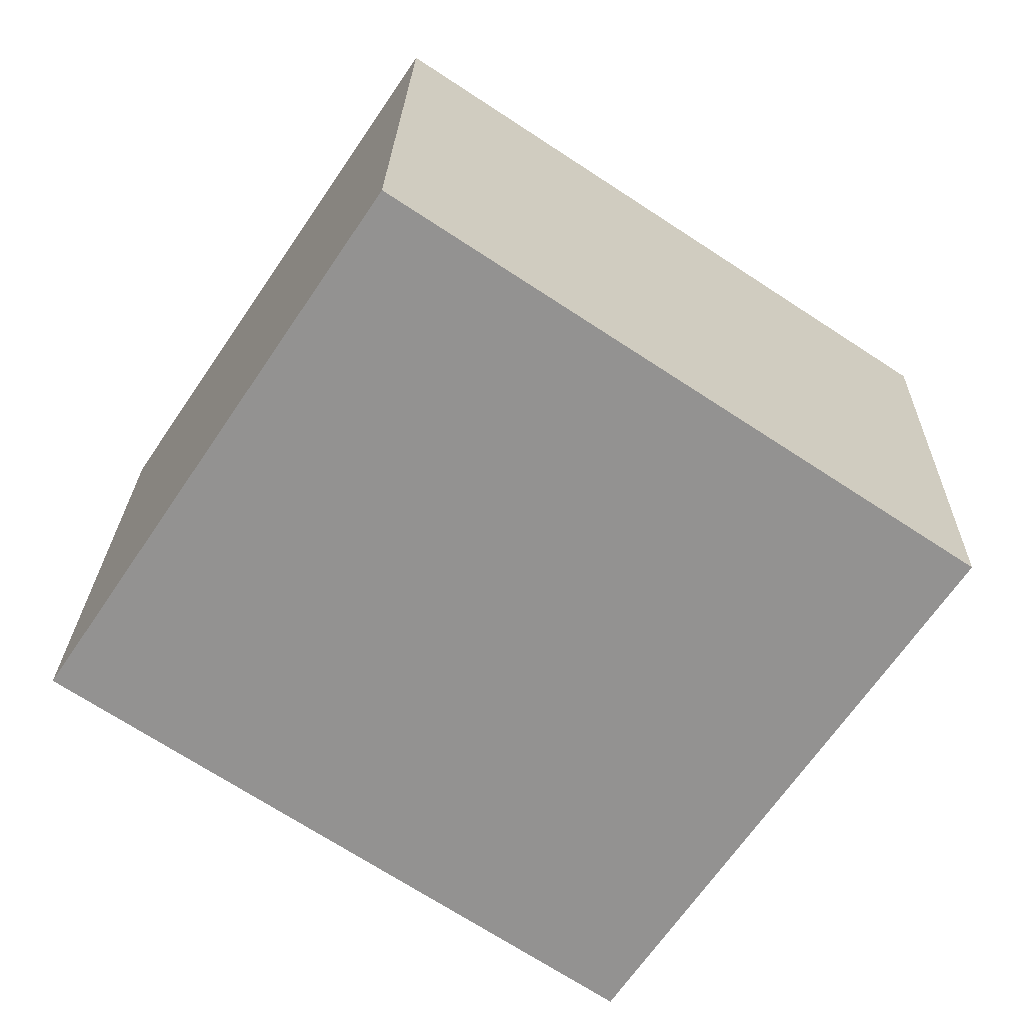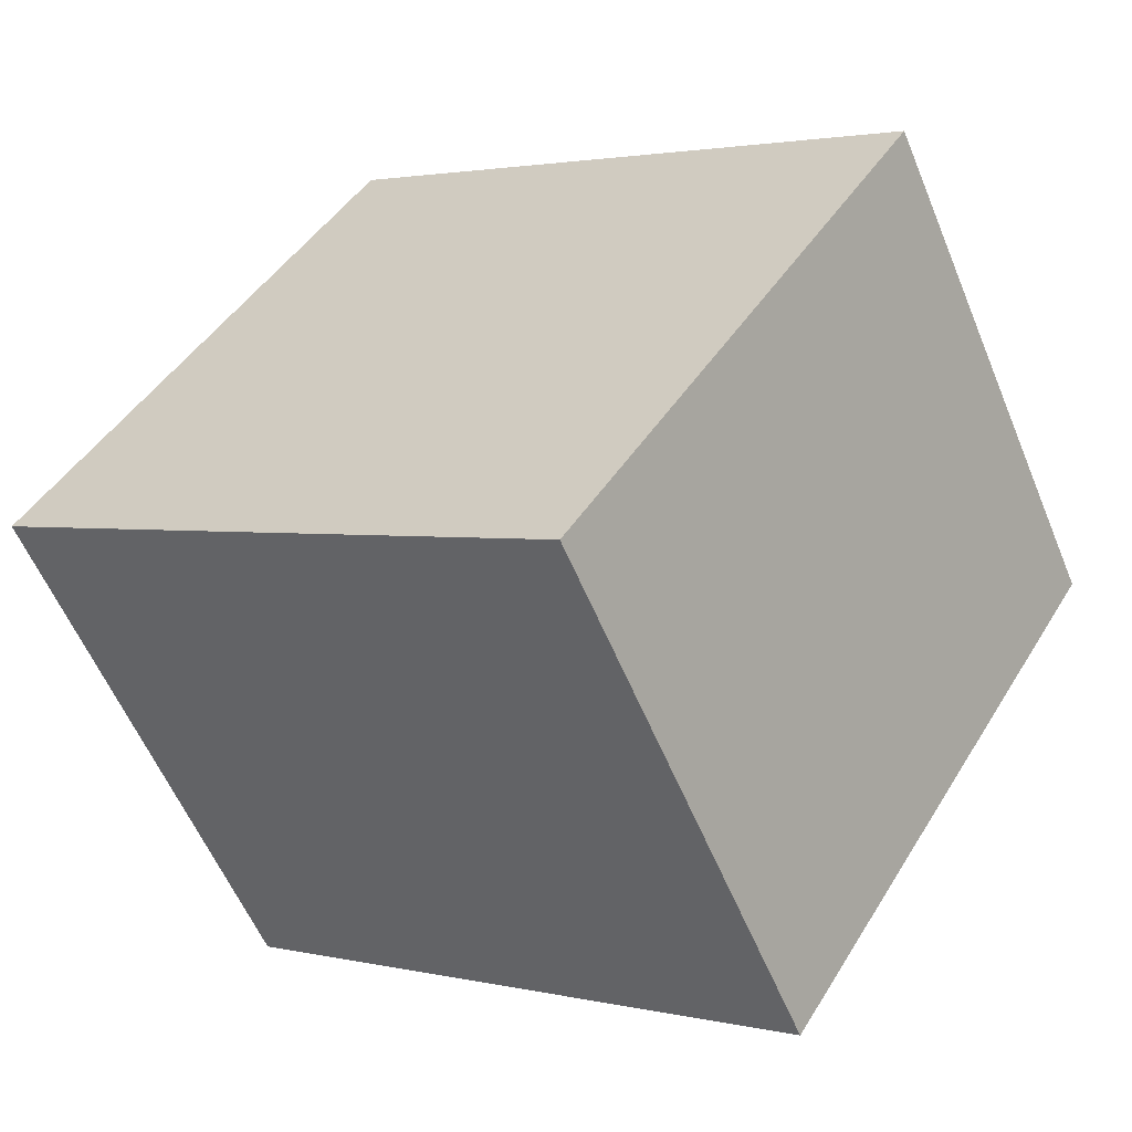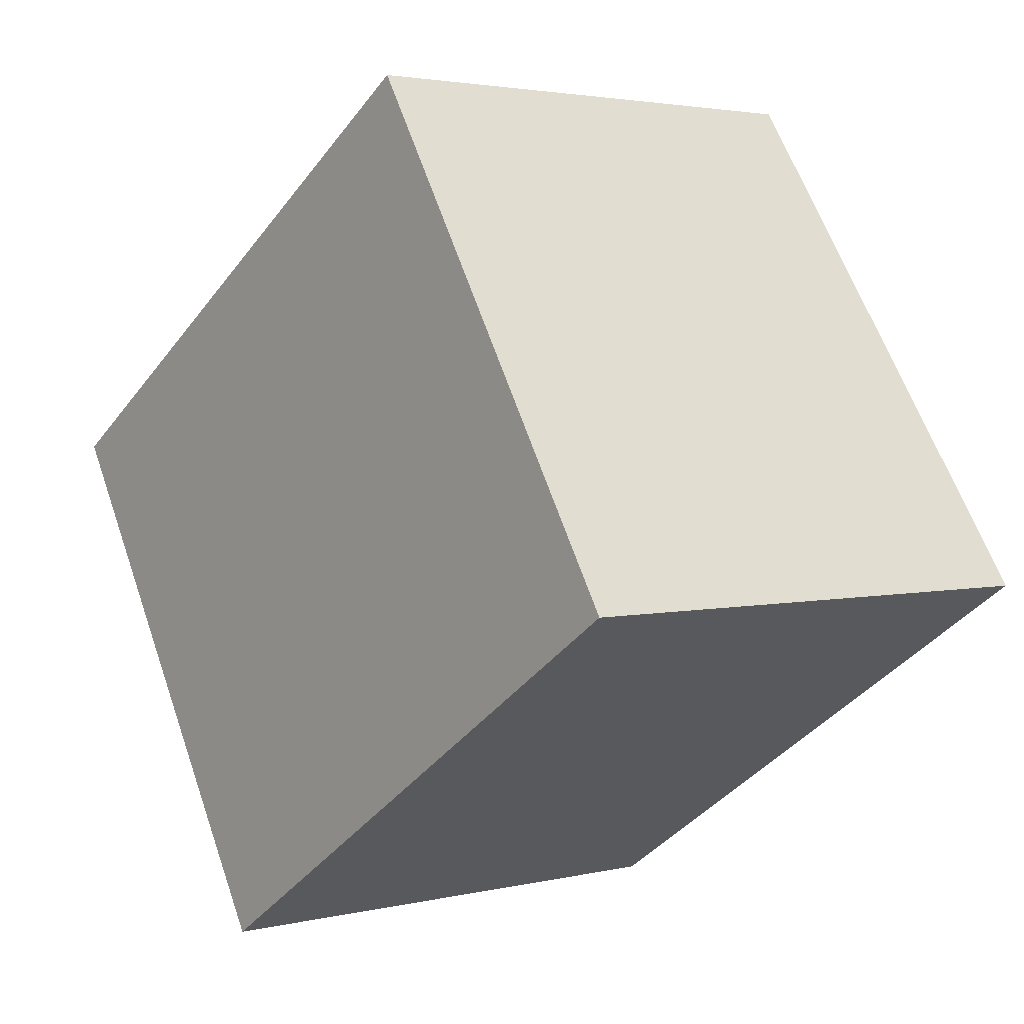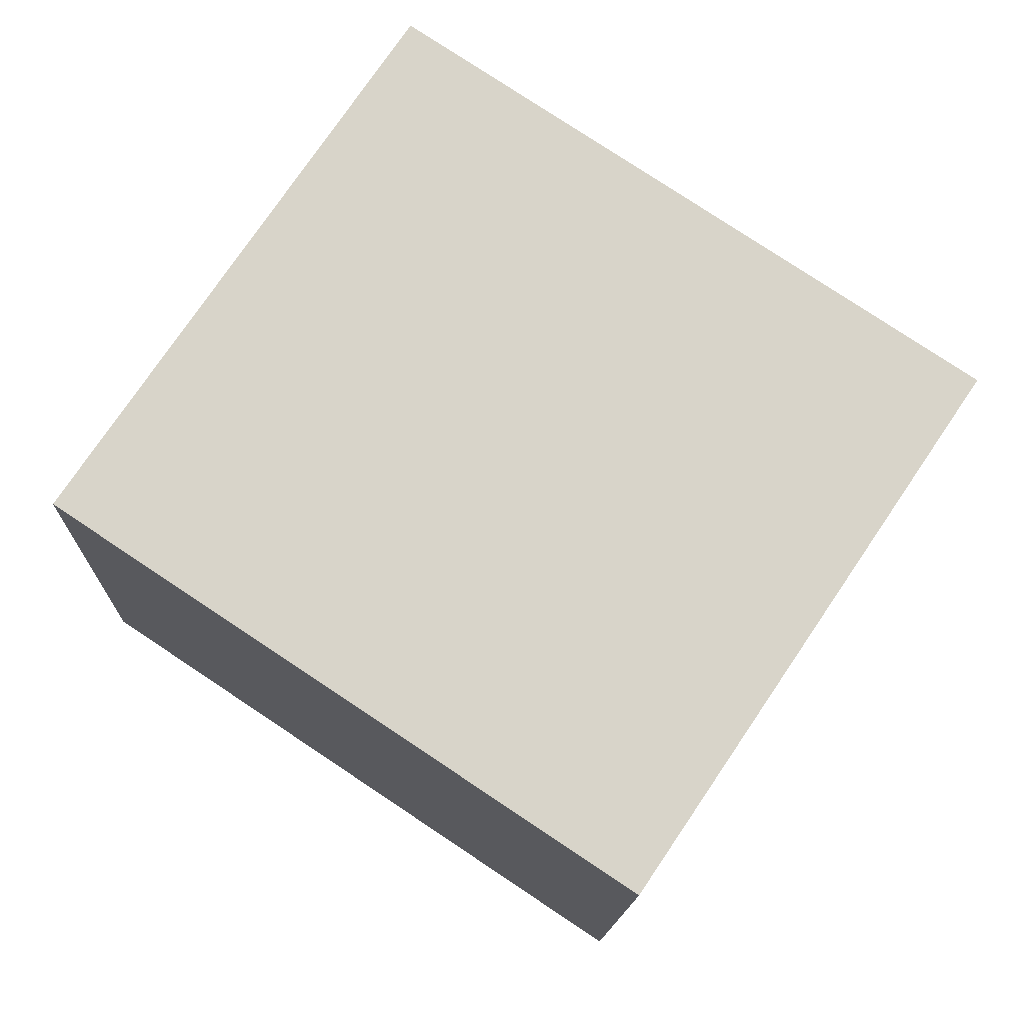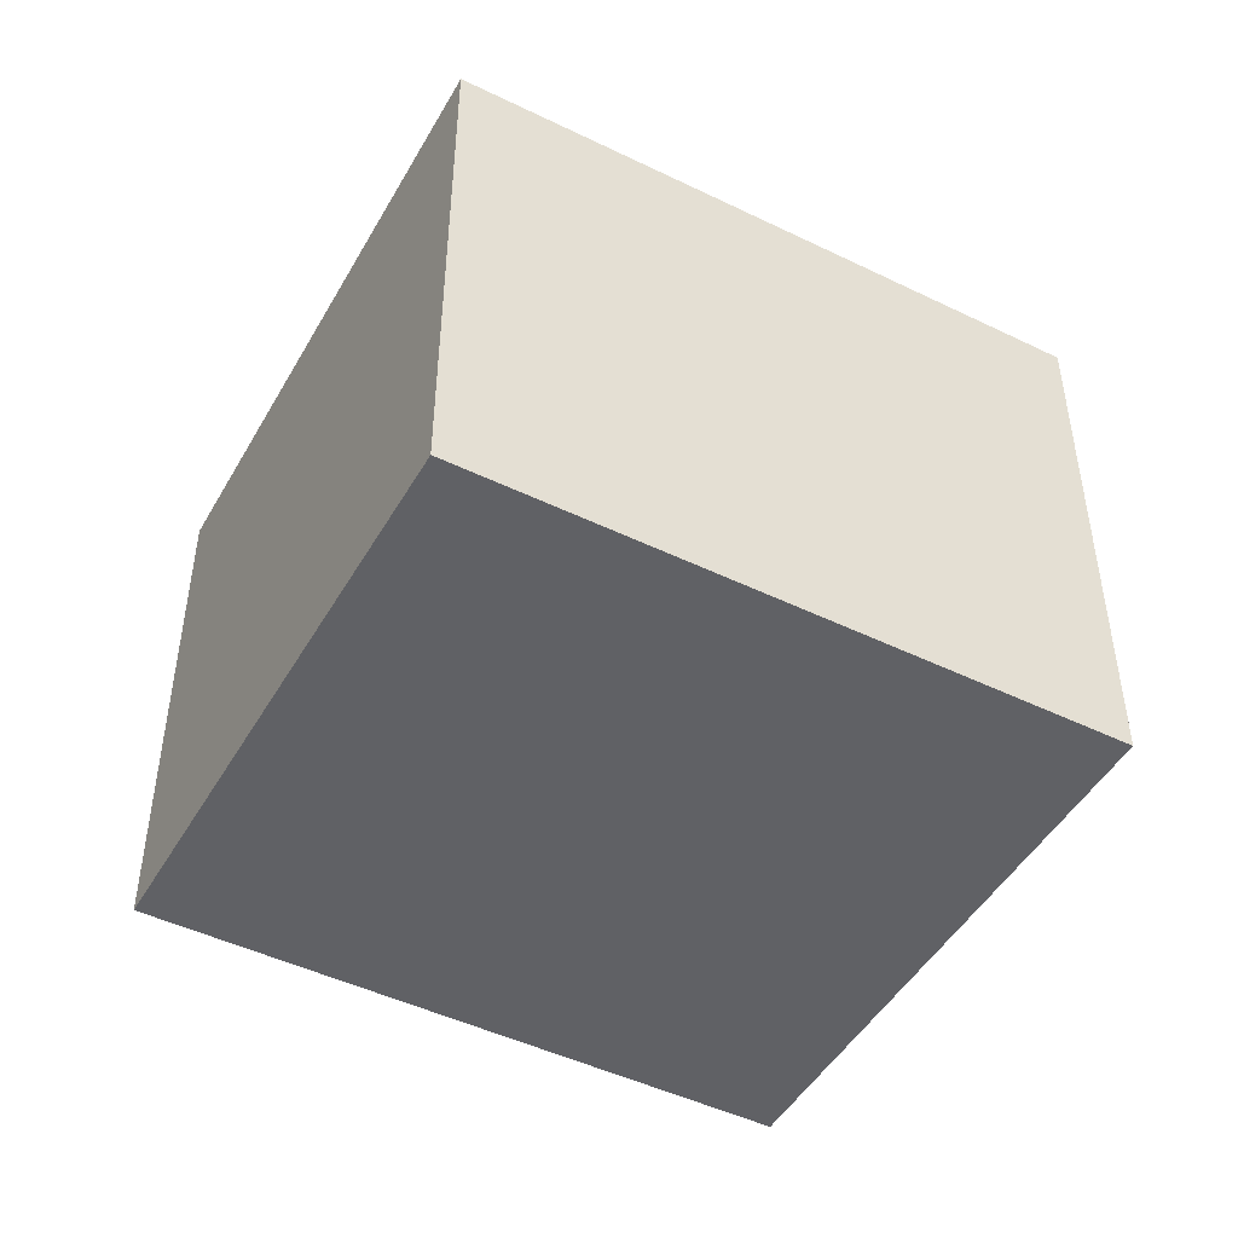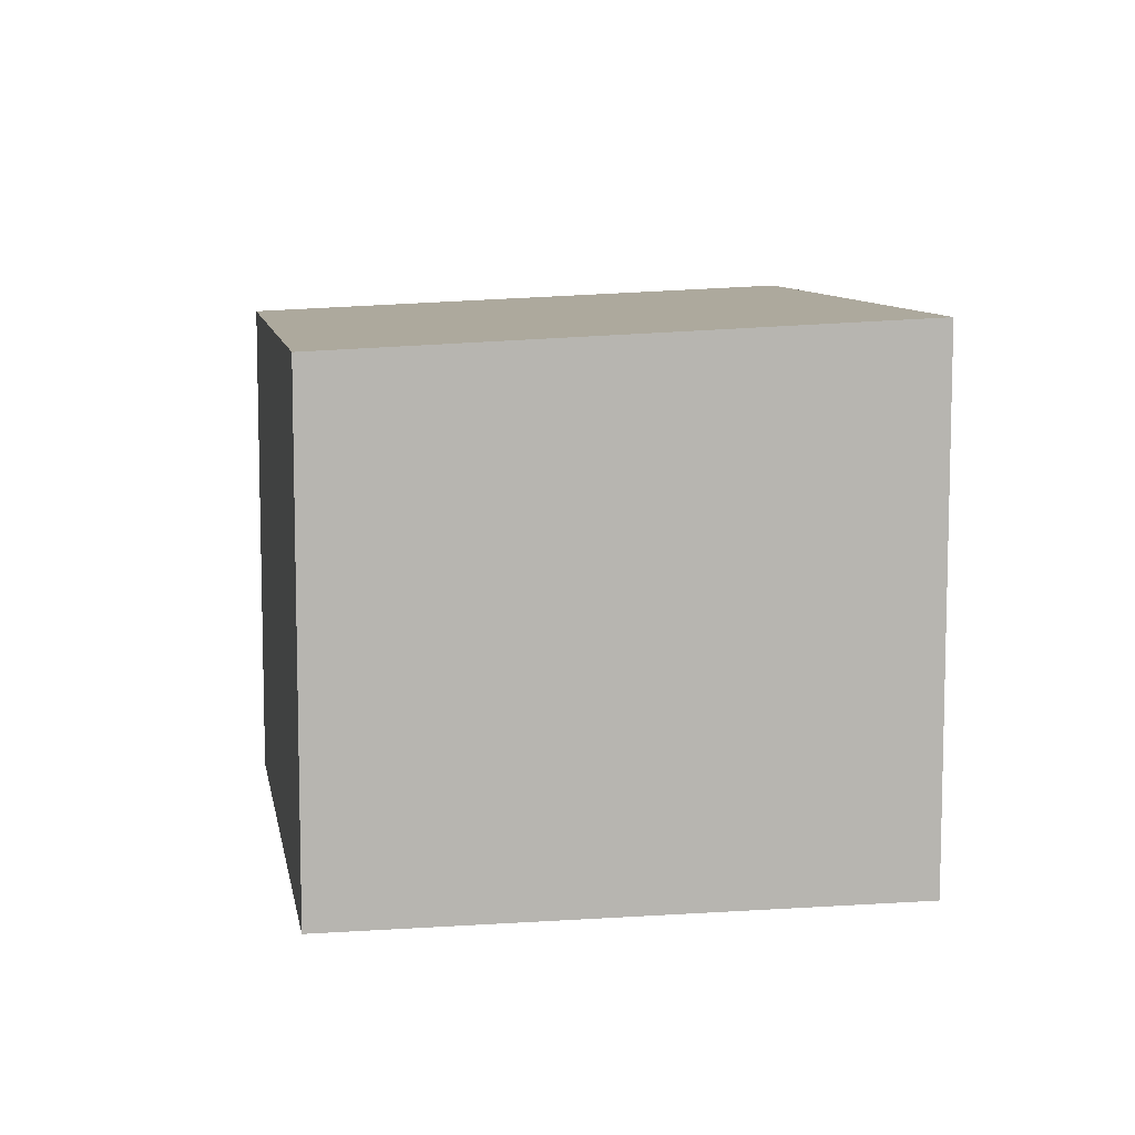
<metadata>
{"format":"obj","ext":"obj","renderer":"f3d","projection":"perspective","resolution":1024,"background":"white","views":[{"elev":23.4,"azim":-178.7,"up":"+Y"},{"elev":-57.9,"azim":-157.6,"up":"+Y"},{"elev":2.8,"azim":50.2,"up":"+Y"},{"elev":-14.3,"azim":178.2,"up":"+Y"},{"elev":-47.7,"azim":5.0,"up":"+Z"},{"elev":9.1,"azim":-66.1,"up":"+Z"}]}
</metadata>
<code>
v 76.66 -467.9 1.747
v 78.51 -466.7 1.738
v 79.62 -468.3 1.818
v 77.78 -469.5 1.827
v 78.51 -466.7 1.738
v 76.66 -467.9 1.747
v 76.66 -467.9 0
v 78.51 -466.7 0
v 79.62 -468.3 1.818
v 78.51 -466.7 1.738
v 78.51 -466.7 0
v 79.62 -468.3 0
v 77.78 -469.5 1.827
v 79.62 -468.3 1.818
v 79.62 -468.3 0
v 77.78 -469.5 0
v 76.66 -467.9 1.747
v 77.78 -469.5 1.827
v 77.78 -469.5 0
v 76.66 -467.9 0
v 76.66 -467.9 0
v 78.51 -466.7 0
v 79.62 -468.3 0
v 77.78 -469.5 0
f 2 3 4 1
f 6 7 8 5
f 10 11 12 9
f 14 15 16 13
f 18 19 20 17
f 22 23 24 21

</code>
